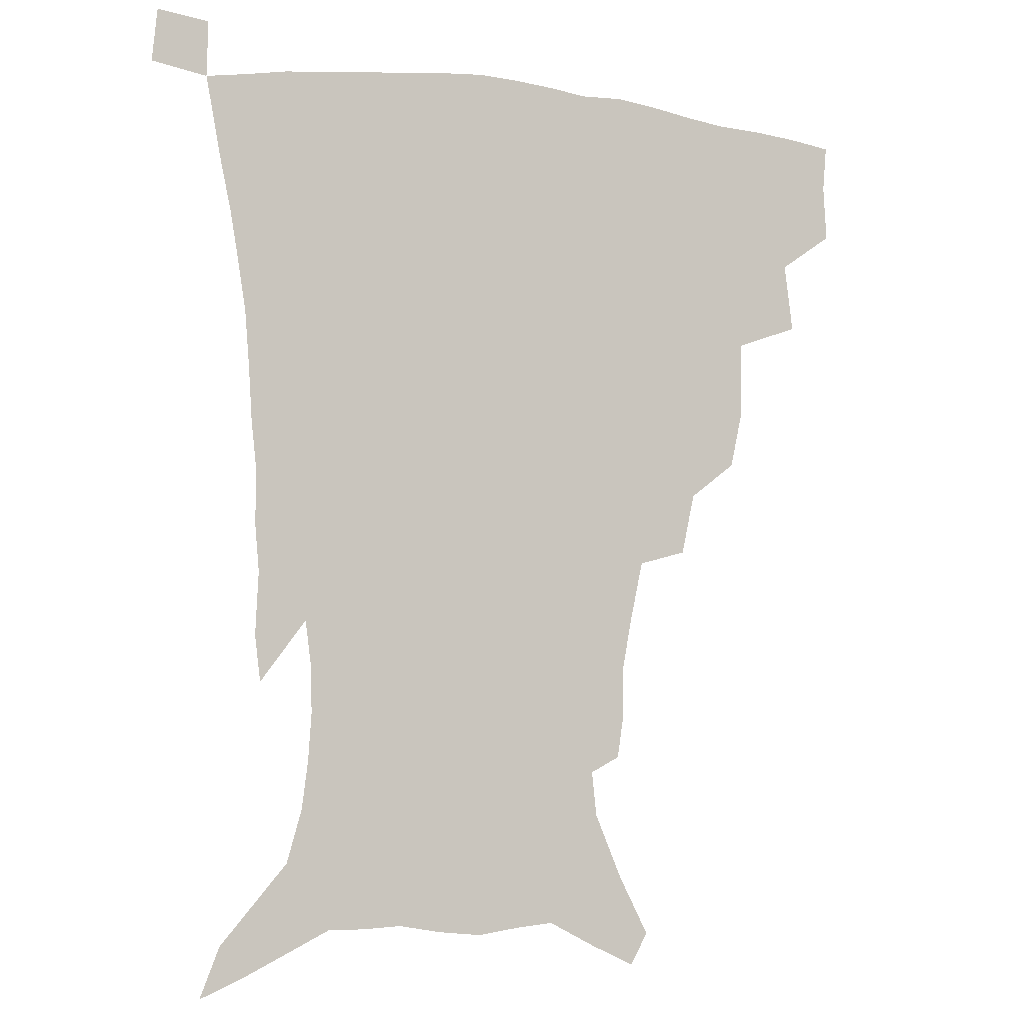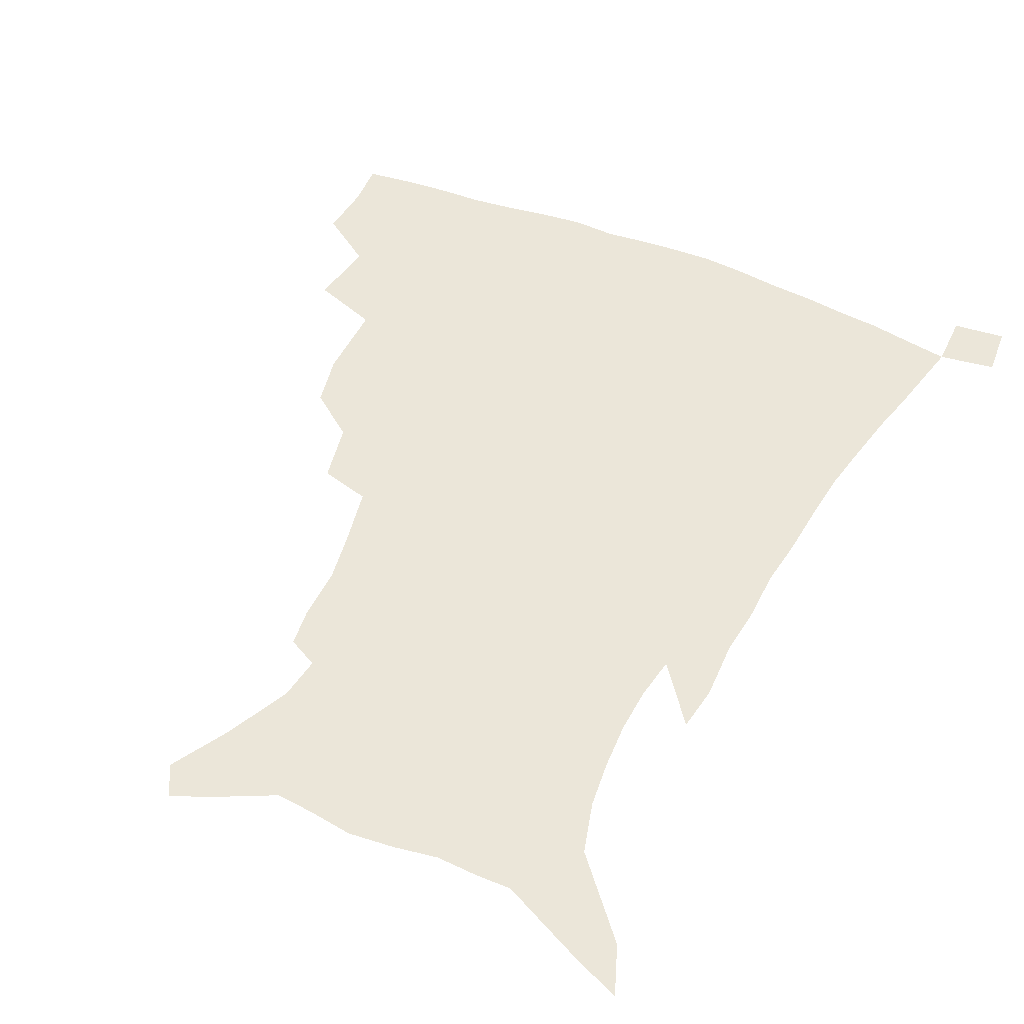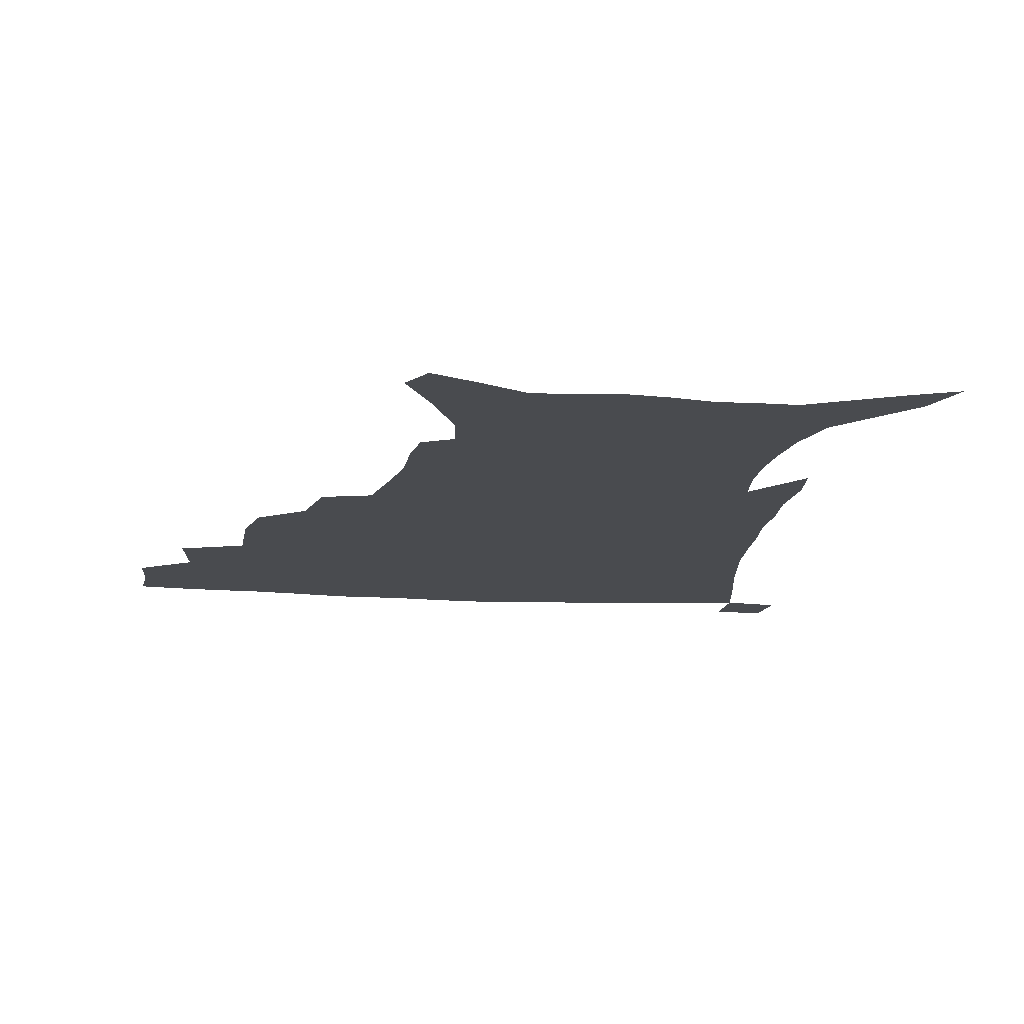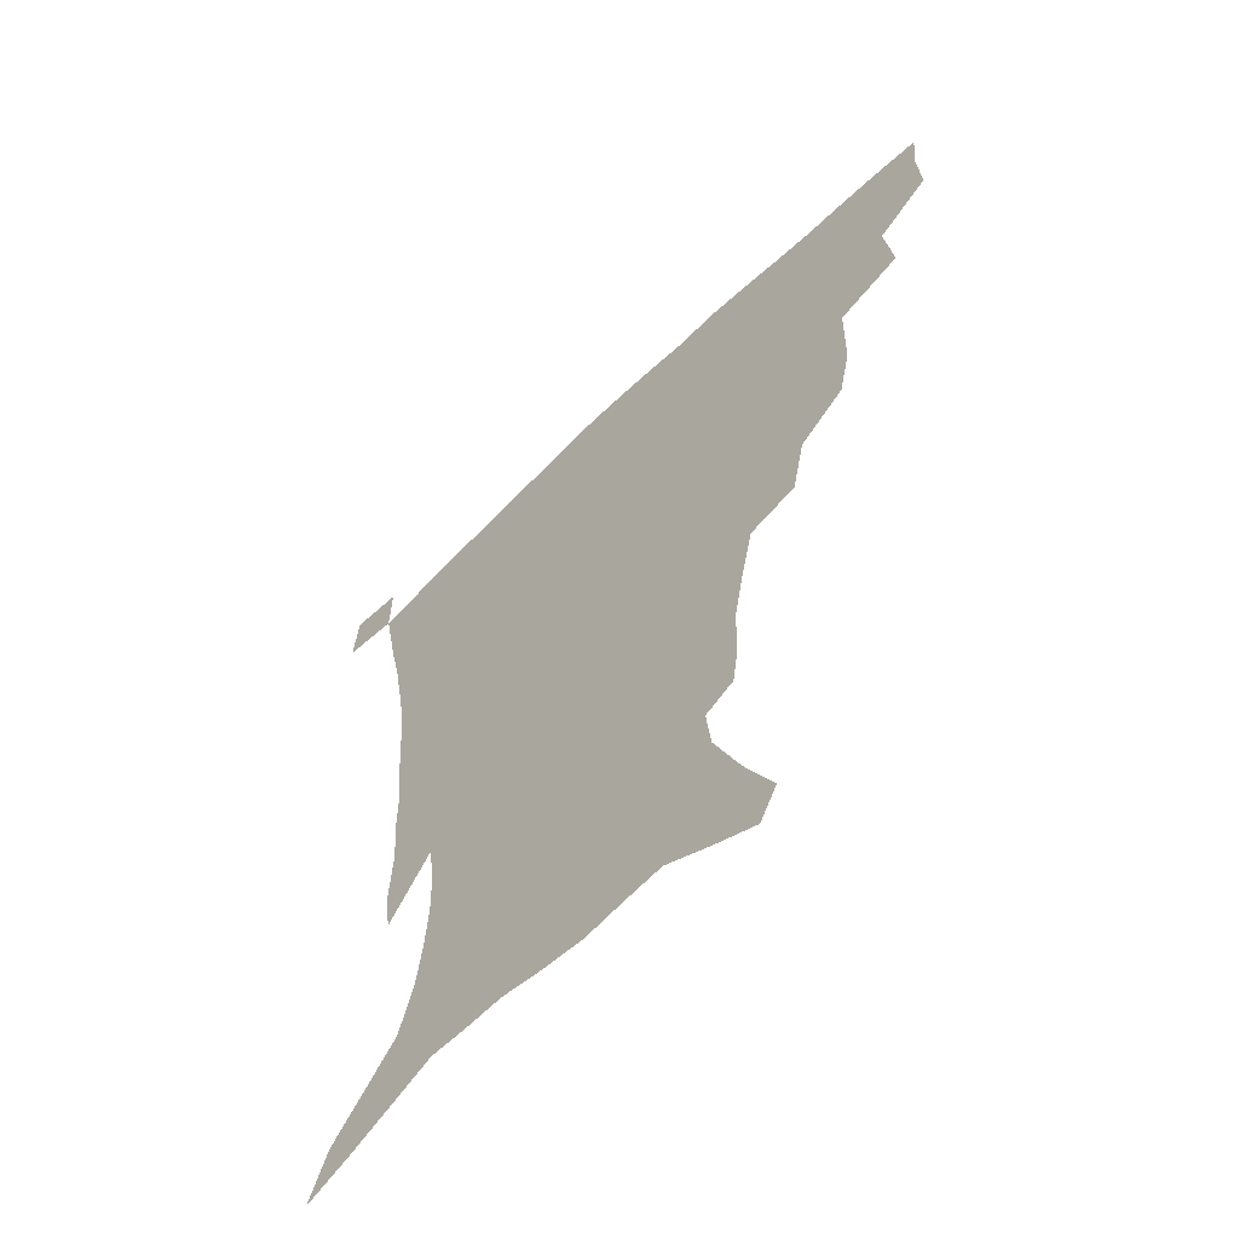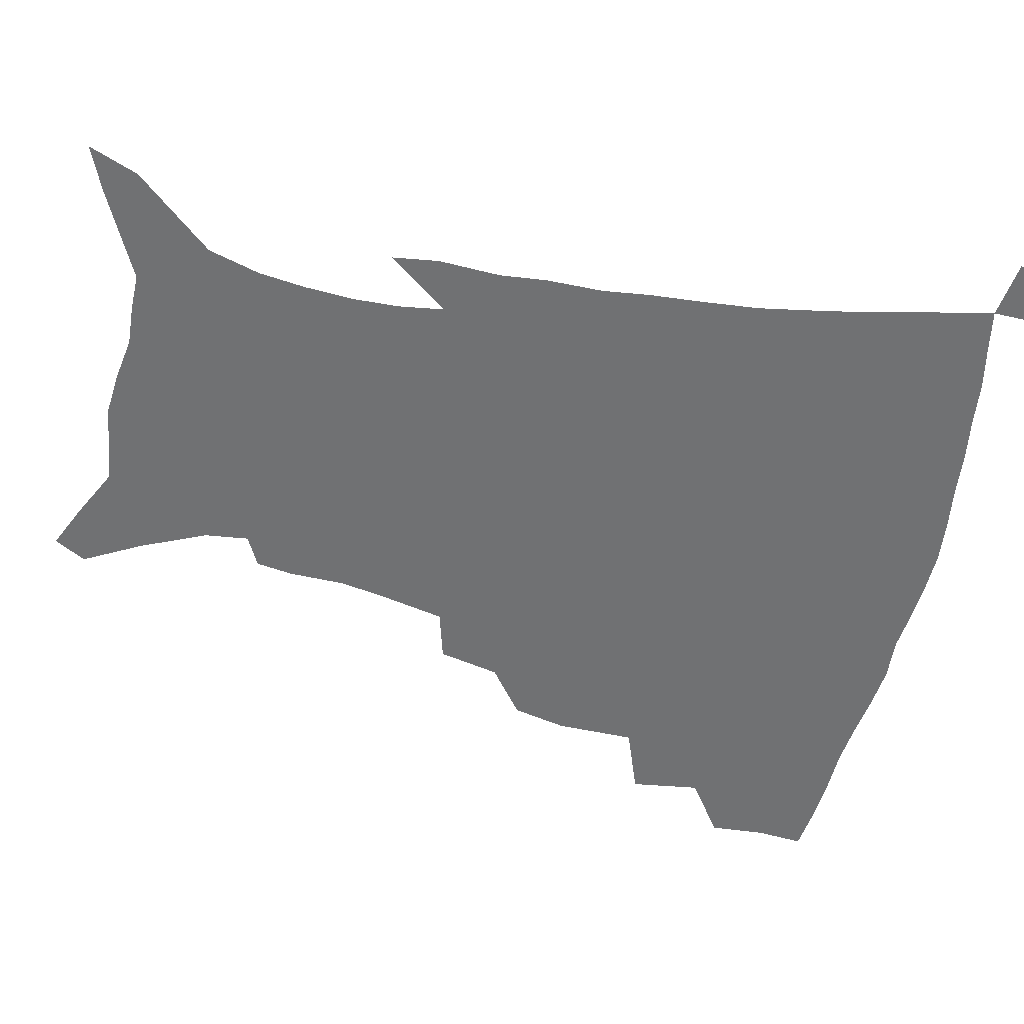
<metadata>
{"format":"obj","ext":"obj","renderer":"f3d","projection":"perspective","resolution":1024,"background":"white","views":[{"elev":-5.6,"azim":154.4,"up":"+Y"},{"elev":48.1,"azim":25.5,"up":"+Z"},{"elev":-14.2,"azim":-8.1,"up":"+Z"},{"elev":-61.0,"azim":-135.0,"up":"+Y"},{"elev":-55.1,"azim":78.0,"up":"+Z"}]}
</metadata>
<code>
v 436.9 397.3 0
v 438.1 416.4 0
v 436.7 432.4 0
v 453.1 360.3 0
v 456.2 384.1 0
v 454.9 401.2 0
v 453.8 417.7 0
v 452.2 434.4 0
v 480.7 306.3 0
v 476.6 324.7 0
v 476.1 352 0
v 474.5 371 0
v 473.4 388.2 0
v 471.1 403.7 0
v 469.4 419.5 0
v 467.7 435.5 0
v 502.1 272.7 0
v 497.4 293.9 0
v 494.8 317.4 0
v 492.6 337.6 0
v 492.2 359.5 0
v 490.5 375.7 0
v 488.6 390.7 0
v 486.7 405.6 0
v 485.1 420.7 0
v 483.8 436 0
v 529.7 197.3 0
v 527.7 210.3 0
v 527.3 229.9 0
v 524.1 246.7 0
v 519.4 268 0
v 514.2 286.9 0
v 512.8 313.1 0
v 510.2 329.9 0
v 507.7 345.6 0
v 506.5 362.9 0
v 505 378.2 0
v 503.2 392.6 0
v 501.5 407.2 0
v 500 422.1 0
v 498.7 437.7 0
v 518.3 133.9 0
v 528.8 153.9 0
v 538.6 176.6 0
v 540.3 191.9 0
v 540.3 211.5 0
v 538.5 226.6 0
v 536.6 244.1 0
v 533.3 262 0
v 529.7 279.4 0
v 526.4 296.6 0
v 525.2 318.8 0
v 523.2 334.2 0
v 522 350.9 0
v 520.4 365.3 0
v 519.4 380.2 0
v 517.5 394.3 0
v 516.2 408.6 0
v 514.7 423.1 0
v 513.2 439.9 0
v 524.6 123 0
v 535.4 143.8 0
v 544.3 164.7 0
v 549.2 183.7 0
v 549.9 200.8 0
v 550.3 223.1 0
v 548.4 238.6 0
v 545.9 253.1 0
v 543 267.5 0
v 540.5 285.9 0
v 539 306 0
v 537.5 322.5 0
v 536.3 338.3 0
v 535.6 354 0
v 534.5 368 0
v 533.9 382.2 0
v 532.2 395.8 0
v 530.7 410.1 0
v 529.2 425.3 0
v 527.6 441.4 0
v 540 130.2 0
v 551.3 153.3 0
v 558.5 176 0
v 559.5 191.3 0
v 559.5 207.4 0
v 559.6 230.1 0
v 558 245 0
v 556.2 262 0
v 553.7 275 0
v 551.9 292.4 0
v 550.9 310.8 0
v 549.9 326.4 0
v 549.4 341.9 0
v 548.7 356.1 0
v 548.3 370.2 0
v 547.3 383.3 0
v 546.3 396.7 0
v 545.8 410.4 0
v 544.4 424.9 0
v 542.7 440.6 0
v 556.9 138.9 0
v 565.6 161.5 0
v 568.3 178.3 0
v 569.1 195 0
v 569.7 215.6 0
v 568.8 231.5 0
v 567.5 249.1 0
v 566.1 264.5 0
v 564.5 280.3 0
v 563.4 297.6 0
v 562.8 314.4 0
v 561.8 327.2 0
v 561.8 343.7 0
v 561.8 358.2 0
v 561.4 371.2 0
v 560.5 383.9 0
v 560.5 397.4 0
v 559.9 411 0
v 558.6 425.4 0
v 556.7 442.1 0
v 570.3 137.6 0
v 577.1 163.9 0
v 579 183.3 0
v 578.8 196.7 0
v 579 217.7 0
v 578.4 233.9 0
v 577.3 249.5 0
v 576.3 265.6 0
v 575.2 280.1 0
v 574.5 297.2 0
v 574.1 315.1 0
v 574.4 331.5 0
v 574 344.2 0
v 574.2 358.4 0
v 574.6 372 0
v 574.4 384.6 0
v 574.6 397.9 0
v 574.2 411.1 0
v 572.4 426.6 0
v 570.5 443.1 0
v 584.8 135.6 0
v 588.4 164.4 0
v 589 184.1 0
v 589.2 204.3 0
v 588.7 219.9 0
v 588.2 238.5 0
v 587.5 252.5 0
v 586.8 270.6 0
v 586.5 285 0
v 585.9 300.4 0
v 585.8 317.5 0
v 586 332.3 0
v 586.4 345.9 0
v 586.9 360.2 0
v 587.2 371.9 0
v 588.3 385.6 0
v 588.1 398.2 0
v 587.9 411.2 0
v 586.3 427.1 0
v 584.5 443.5 0
v 600.2 137.2 0
v 599.8 163.4 0
v 599.2 183.9 0
v 599 200.9 0
v 598.5 218.2 0
v 597.9 236.3 0
v 597.4 253.7 0
v 597.4 267.7 0
v 596.9 286.9 0
v 597 300.8 0
v 597.1 317.1 0
v 597.7 330 0
v 598.3 345.9 0
v 599 358.9 0
v 600.4 373.1 0
v 601.2 385.7 0
v 601.5 398.3 0
v 601.2 412.2 0
v 600.4 426.9 0
v 599.2 442.3 0
v 615 139.8 0
v 612 159.9 0
v 609.5 182.5 0
v 608.6 200.4 0
v 608 218.7 0
v 607.6 236.7 0
v 607.6 251.3 0
v 607.6 268.1 0
v 607.7 283.6 0
v 607.9 299.8 0
v 608.3 315.3 0
v 609.3 332.4 0
v 610.1 345 0
v 611.1 357.7 0
v 612.5 372.4 0
v 613.7 385.2 0
v 614.8 397.8 0
v 616.1 410.9 0
v 615.8 424.9 0
v 614.8 440.2 0
v 628.8 139.1 0
v 623.3 159.9 0
v 621.1 176.6 0
v 618.6 197 0
v 617.1 219.3 0
v 617 235.9 0
v 617.6 249.7 0
v 617.6 267.7 0
v 618.8 279.7 0
v 619 296.2 0
v 619.6 311.4 0
v 620 330.9 0
v 621.5 344.8 0
v 623.1 356.8 0
v 624.7 370.4 0
v 626.3 383.5 0
v 627.9 396.7 0
v 629.9 409.9 0
v 630.2 423.6 0
v 629.5 438.9 0
v 641.1 139.3 0
v 635.4 156.9 0
v 630.4 177.8 0
v 628.7 193.8 0
v 627.3 212.8 0
v 627 230.1 0
v 628.2 243.6 0
v 628.2 262 0
v 628.9 277.9 0
v 629.6 293.6 0
v 630.5 309.3 0
v 632 324 0
v 632.8 341.2 0
v 634.9 353.9 0
v 636.8 368 0
v 638.7 382.8 0
v 640.8 395 0
v 642.8 408.7 0
v 644.3 421.8 0
v 644.6 436.8 0
v 656.7 131.8 0
v 648.6 151.6 0
v 642.5 171.4 0
v 639.4 188 0
v 636.9 208.3 0
v 637 223.3 0
v 638 238.4 0
v 638.7 255.9 0
v 639.3 272.9 0
v 640.9 287.2 0
v 641.3 305.1 0
v 643.2 318.8 0
v 644.2 335.9 0
v 646.5 350.1 0
v 648.9 364 0
v 650.9 379.6 0
v 653.6 393.4 0
v 655.8 406.8 0
v 657.9 420.2 0
v 659 435.3 0
v 671.9 124.5 0
v 663.3 144.1 0
v 656.6 162 0
v 651.3 180 0
v 649.2 196.3 0
v 648.1 212.8 0
v 648.5 228.9 0
v 650.5 244.2 0
v 652 260.6 0
v 652.5 278.3 0
v 653.1 295.7 0
v 654.6 311.6 0
v 657.6 324.8 0
v 658.2 344.4 0
v 660.6 360.3 0
v 662.7 377 0
v 666.4 389.9 0
v 669 404.5 0
v 671.5 418.3 0
v 673.9 432.5 0
v 686.6 118.3 0
v 679.9 135.3 0
v 666.7 223.1 0
v 668.6 238.9 0
v 667.6 260.3 0
v 669 276.5 0
v 668.9 295.8 0
v 670.7 312.2 0
v 671.9 331 0
v 673.5 350 0
v 676.2 367.1 0
v 679.3 384.7 0
v 682.7 400.3 0
v 685.6 415.5 0
v 688.4 430 0
v 687.9 449.3 0
v 707.8 433 0
v 706 451.2 0
f 5 6 1
f 1 6 2
f 6 7 2
f 2 7 3
f 7 8 3
f 11 12 4
f 4 12 5
f 12 13 5
f 5 13 6
f 13 14 6
f 6 14 7
f 14 15 7
f 7 15 8
f 15 16 8
f 18 19 9
f 9 19 10
f 19 20 10
f 10 20 11
f 20 21 11
f 11 21 12
f 21 22 12
f 12 22 13
f 22 23 13
f 13 23 14
f 23 24 14
f 14 24 15
f 24 25 15
f 15 25 16
f 25 26 16
f 31 32 17
f 17 32 18
f 32 33 18
f 18 33 19
f 33 34 19
f 19 34 20
f 34 35 20
f 20 35 21
f 35 36 21
f 21 36 22
f 36 37 22
f 22 37 23
f 37 38 23
f 23 38 24
f 38 39 24
f 24 39 25
f 39 40 25
f 25 40 26
f 40 41 26
f 45 46 27
f 27 46 28
f 46 47 28
f 28 47 29
f 47 48 29
f 29 48 30
f 48 49 30
f 30 49 31
f 49 50 31
f 31 50 32
f 50 51 32
f 32 51 33
f 51 52 33
f 33 52 34
f 52 53 34
f 34 53 35
f 53 54 35
f 35 54 36
f 54 55 36
f 36 55 37
f 55 56 37
f 37 56 38
f 56 57 38
f 38 57 39
f 57 58 39
f 39 58 40
f 58 59 40
f 40 59 41
f 59 60 41
f 61 62 42
f 42 62 43
f 62 63 43
f 43 63 44
f 63 64 44
f 44 64 45
f 64 65 45
f 45 65 46
f 65 66 46
f 46 66 47
f 66 67 47
f 47 67 48
f 67 68 48
f 48 68 49
f 68 69 49
f 49 69 50
f 69 70 50
f 50 70 51
f 70 71 51
f 51 71 52
f 71 72 52
f 52 72 53
f 72 73 53
f 53 73 54
f 73 74 54
f 54 74 55
f 74 75 55
f 55 75 56
f 75 76 56
f 56 76 57
f 76 77 57
f 57 77 58
f 77 78 58
f 58 78 59
f 78 79 59
f 59 79 60
f 79 80 60
f 61 81 62
f 81 82 62
f 62 82 63
f 82 83 63
f 63 83 64
f 83 84 64
f 64 84 65
f 84 85 65
f 65 85 66
f 85 86 66
f 66 86 67
f 86 87 67
f 67 87 68
f 87 88 68
f 68 88 69
f 88 89 69
f 69 89 70
f 89 90 70
f 70 90 71
f 90 91 71
f 71 91 72
f 91 92 72
f 72 92 73
f 92 93 73
f 73 93 74
f 93 94 74
f 74 94 75
f 94 95 75
f 75 95 76
f 95 96 76
f 76 96 77
f 96 97 77
f 77 97 78
f 97 98 78
f 78 98 79
f 98 99 79
f 79 99 80
f 99 100 80
f 81 101 82
f 101 102 82
f 82 102 83
f 102 103 83
f 83 103 84
f 103 104 84
f 84 104 85
f 104 105 85
f 85 105 86
f 105 106 86
f 86 106 87
f 106 107 87
f 87 107 88
f 107 108 88
f 88 108 89
f 108 109 89
f 89 109 90
f 109 110 90
f 90 110 91
f 110 111 91
f 91 111 92
f 111 112 92
f 92 112 93
f 112 113 93
f 93 113 94
f 113 114 94
f 94 114 95
f 114 115 95
f 95 115 96
f 115 116 96
f 96 116 97
f 116 117 97
f 97 117 98
f 117 118 98
f 98 118 99
f 118 119 99
f 99 119 100
f 119 120 100
f 101 121 102
f 121 122 102
f 102 122 103
f 122 123 103
f 103 123 104
f 123 124 104
f 104 124 105
f 124 125 105
f 105 125 106
f 125 126 106
f 106 126 107
f 126 127 107
f 107 127 108
f 127 128 108
f 108 128 109
f 128 129 109
f 109 129 110
f 129 130 110
f 110 130 111
f 130 131 111
f 111 131 112
f 131 132 112
f 112 132 113
f 132 133 113
f 113 133 114
f 133 134 114
f 114 134 115
f 134 135 115
f 115 135 116
f 135 136 116
f 116 136 117
f 136 137 117
f 117 137 118
f 137 138 118
f 118 138 119
f 138 139 119
f 119 139 120
f 139 140 120
f 121 141 122
f 141 142 122
f 122 142 123
f 142 143 123
f 123 143 124
f 143 144 124
f 124 144 125
f 144 145 125
f 125 145 126
f 145 146 126
f 126 146 127
f 146 147 127
f 127 147 128
f 147 148 128
f 128 148 129
f 148 149 129
f 129 149 130
f 149 150 130
f 130 150 131
f 150 151 131
f 131 151 132
f 151 152 132
f 132 152 133
f 152 153 133
f 133 153 134
f 153 154 134
f 134 154 135
f 154 155 135
f 135 155 136
f 155 156 136
f 136 156 137
f 156 157 137
f 137 157 138
f 157 158 138
f 138 158 139
f 158 159 139
f 139 159 140
f 159 160 140
f 141 161 142
f 161 162 142
f 142 162 143
f 162 163 143
f 143 163 144
f 163 164 144
f 144 164 145
f 164 165 145
f 145 165 146
f 165 166 146
f 146 166 147
f 166 167 147
f 147 167 148
f 167 168 148
f 148 168 149
f 168 169 149
f 149 169 150
f 169 170 150
f 150 170 151
f 170 171 151
f 151 171 152
f 171 172 152
f 152 172 153
f 172 173 153
f 153 173 154
f 173 174 154
f 154 174 155
f 174 175 155
f 155 175 156
f 175 176 156
f 156 176 157
f 176 177 157
f 157 177 158
f 177 178 158
f 158 178 159
f 178 179 159
f 159 179 160
f 179 180 160
f 161 181 162
f 181 182 162
f 162 182 163
f 182 183 163
f 163 183 164
f 183 184 164
f 164 184 165
f 184 185 165
f 165 185 166
f 185 186 166
f 166 186 167
f 186 187 167
f 167 187 168
f 187 188 168
f 168 188 169
f 188 189 169
f 169 189 170
f 189 190 170
f 170 190 171
f 190 191 171
f 171 191 172
f 191 192 172
f 172 192 173
f 192 193 173
f 173 193 174
f 193 194 174
f 174 194 175
f 194 195 175
f 175 195 176
f 195 196 176
f 176 196 177
f 196 197 177
f 177 197 178
f 197 198 178
f 178 198 179
f 198 199 179
f 179 199 180
f 199 200 180
f 181 201 182
f 201 202 182
f 182 202 183
f 202 203 183
f 183 203 184
f 203 204 184
f 184 204 185
f 204 205 185
f 185 205 186
f 205 206 186
f 186 206 187
f 206 207 187
f 187 207 188
f 207 208 188
f 188 208 189
f 208 209 189
f 189 209 190
f 209 210 190
f 190 210 191
f 210 211 191
f 191 211 192
f 211 212 192
f 192 212 193
f 212 213 193
f 193 213 194
f 213 214 194
f 194 214 195
f 214 215 195
f 195 215 196
f 215 216 196
f 196 216 197
f 216 217 197
f 197 217 198
f 217 218 198
f 198 218 199
f 218 219 199
f 199 219 200
f 219 220 200
f 201 221 202
f 221 222 202
f 202 222 203
f 222 223 203
f 203 223 204
f 223 224 204
f 204 224 205
f 224 225 205
f 205 225 206
f 225 226 206
f 206 226 207
f 226 227 207
f 207 227 208
f 227 228 208
f 208 228 209
f 228 229 209
f 209 229 210
f 229 230 210
f 210 230 211
f 230 231 211
f 211 231 212
f 231 232 212
f 212 232 213
f 232 233 213
f 213 233 214
f 233 234 214
f 214 234 215
f 234 235 215
f 215 235 216
f 235 236 216
f 216 236 217
f 236 237 217
f 217 237 218
f 237 238 218
f 218 238 219
f 238 239 219
f 219 239 220
f 239 240 220
f 221 241 222
f 241 242 222
f 222 242 223
f 242 243 223
f 223 243 224
f 243 244 224
f 224 244 225
f 244 245 225
f 225 245 226
f 245 246 226
f 226 246 227
f 246 247 227
f 227 247 228
f 247 248 228
f 228 248 229
f 248 249 229
f 229 249 230
f 249 250 230
f 230 250 231
f 250 251 231
f 231 251 232
f 251 252 232
f 232 252 233
f 252 253 233
f 233 253 234
f 253 254 234
f 234 254 235
f 254 255 235
f 235 255 236
f 255 256 236
f 236 256 237
f 256 257 237
f 237 257 238
f 257 258 238
f 238 258 239
f 258 259 239
f 239 259 240
f 259 260 240
f 241 261 242
f 261 262 242
f 242 262 243
f 262 263 243
f 243 263 244
f 263 264 244
f 244 264 245
f 264 265 245
f 245 265 246
f 265 266 246
f 246 266 247
f 266 267 247
f 247 267 248
f 267 268 248
f 248 268 249
f 268 269 249
f 249 269 250
f 269 270 250
f 250 270 251
f 270 271 251
f 251 271 252
f 271 272 252
f 252 272 253
f 272 273 253
f 253 273 254
f 273 274 254
f 254 274 255
f 274 275 255
f 255 275 256
f 275 276 256
f 256 276 257
f 276 277 257
f 257 277 258
f 277 278 258
f 258 278 259
f 278 279 259
f 259 279 260
f 279 280 260
f 261 281 262
f 281 282 262
f 262 282 263
f 268 283 269
f 283 284 269
f 269 284 270
f 284 285 270
f 270 285 271
f 285 286 271
f 271 286 272
f 286 287 272
f 272 287 273
f 287 288 273
f 273 288 274
f 288 289 274
f 274 289 275
f 289 290 275
f 275 290 276
f 290 291 276
f 276 291 277
f 291 292 277
f 277 292 278
f 292 293 278
f 278 293 279
f 293 294 279
f 279 294 280
f 294 295 280
f 295 297 296
f 297 298 296

</code>
